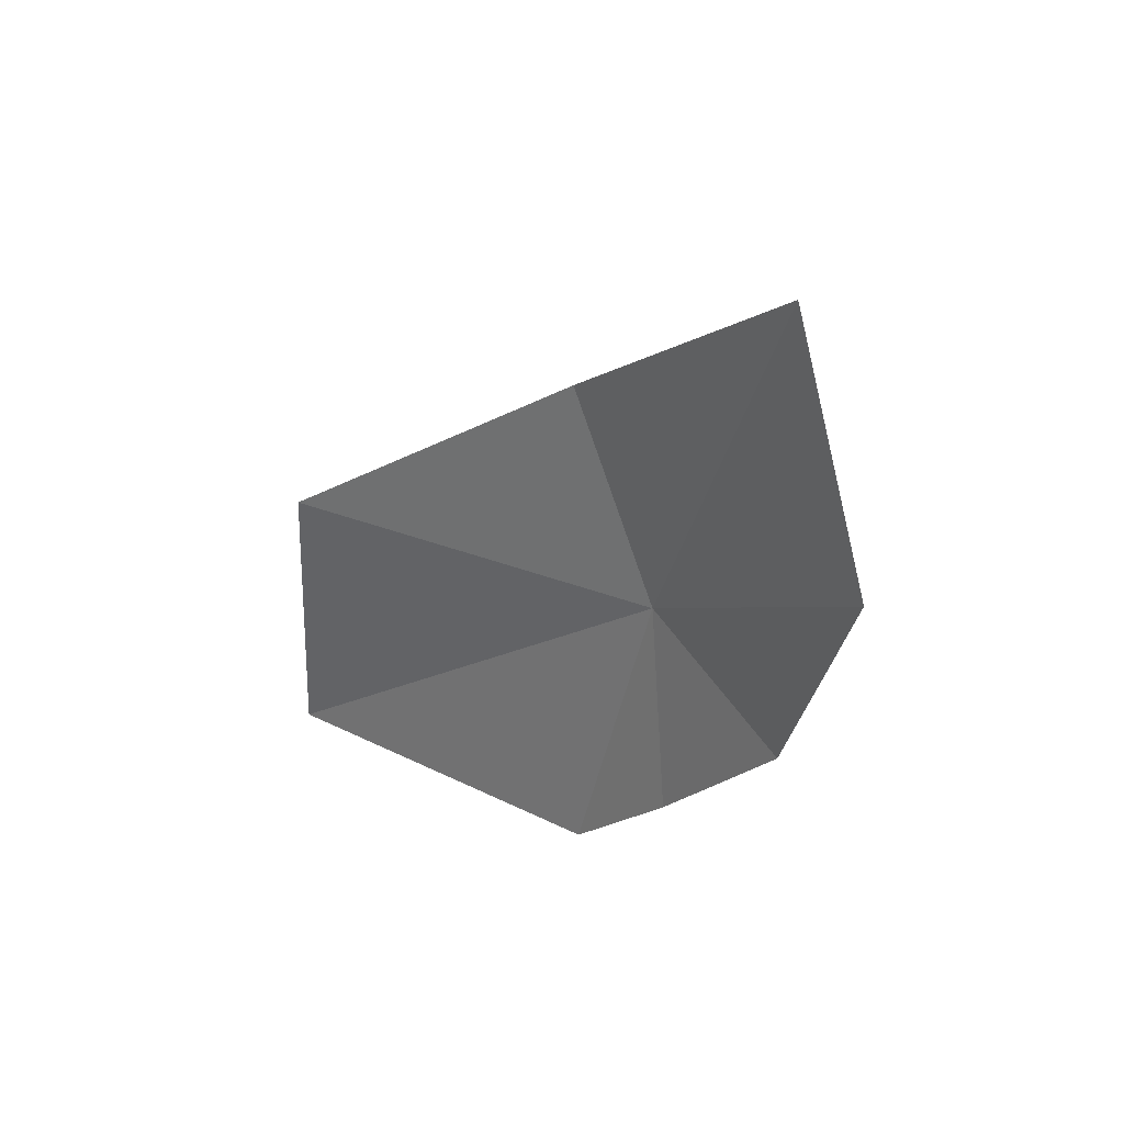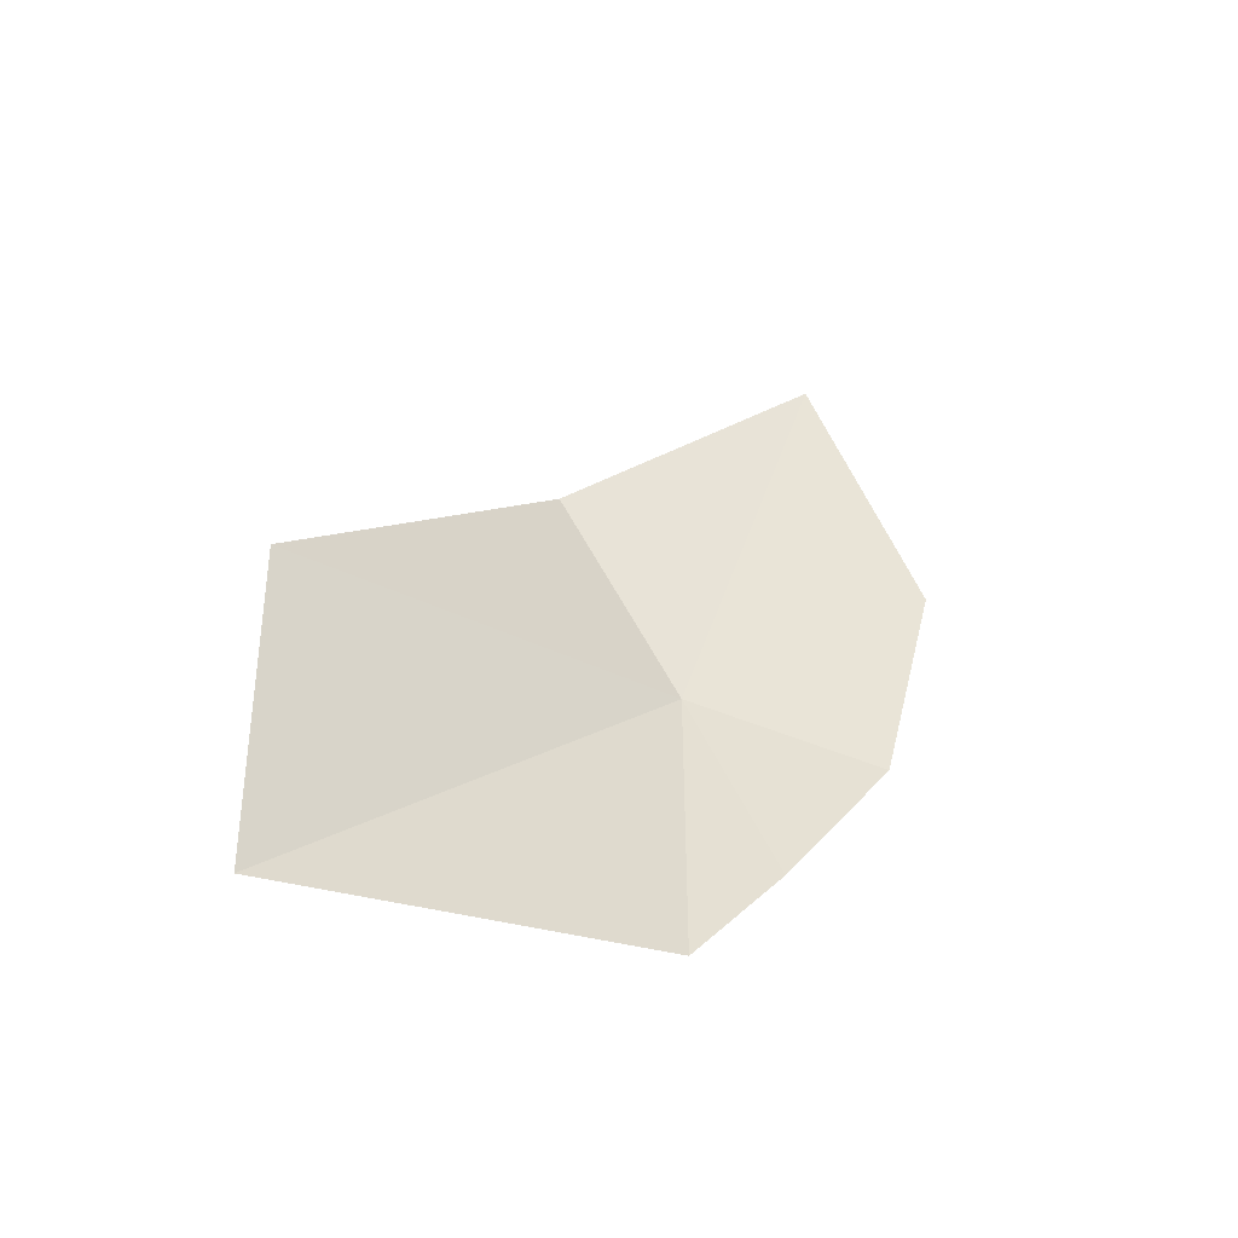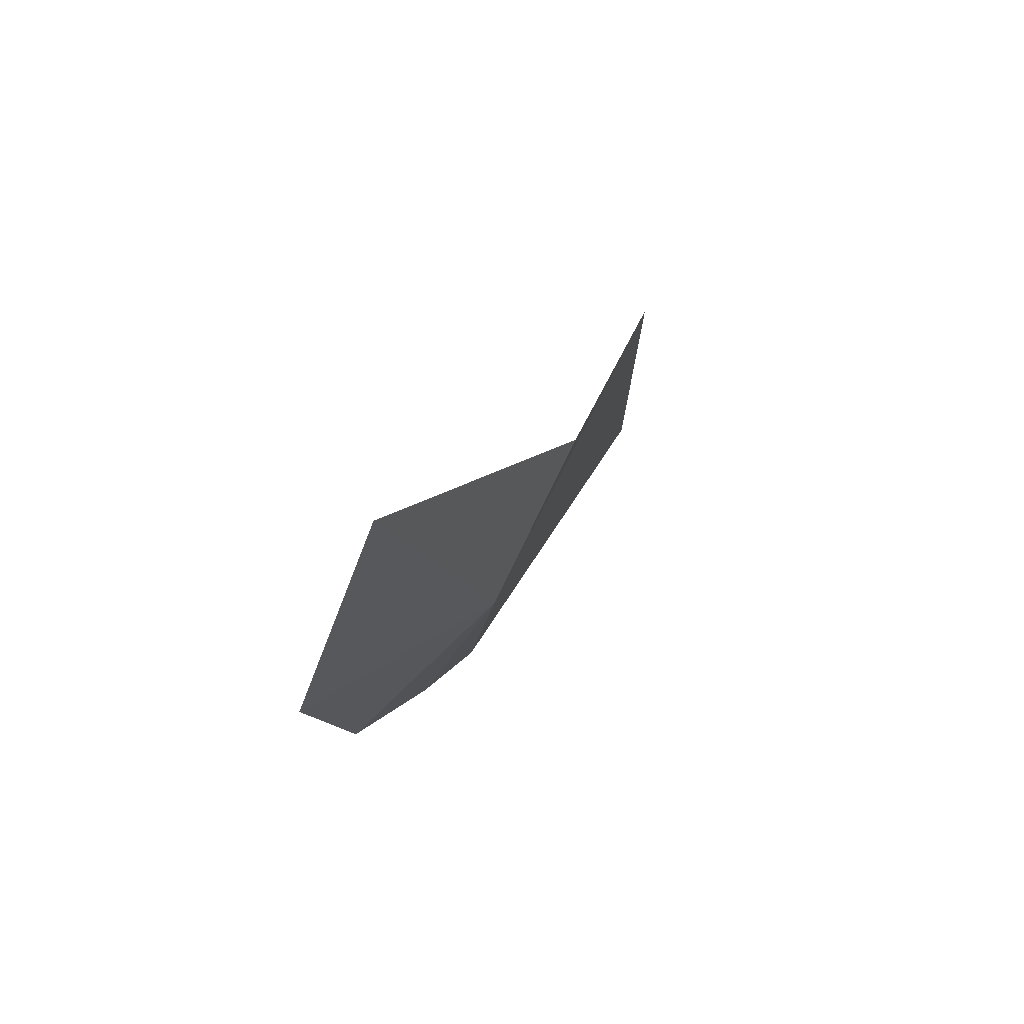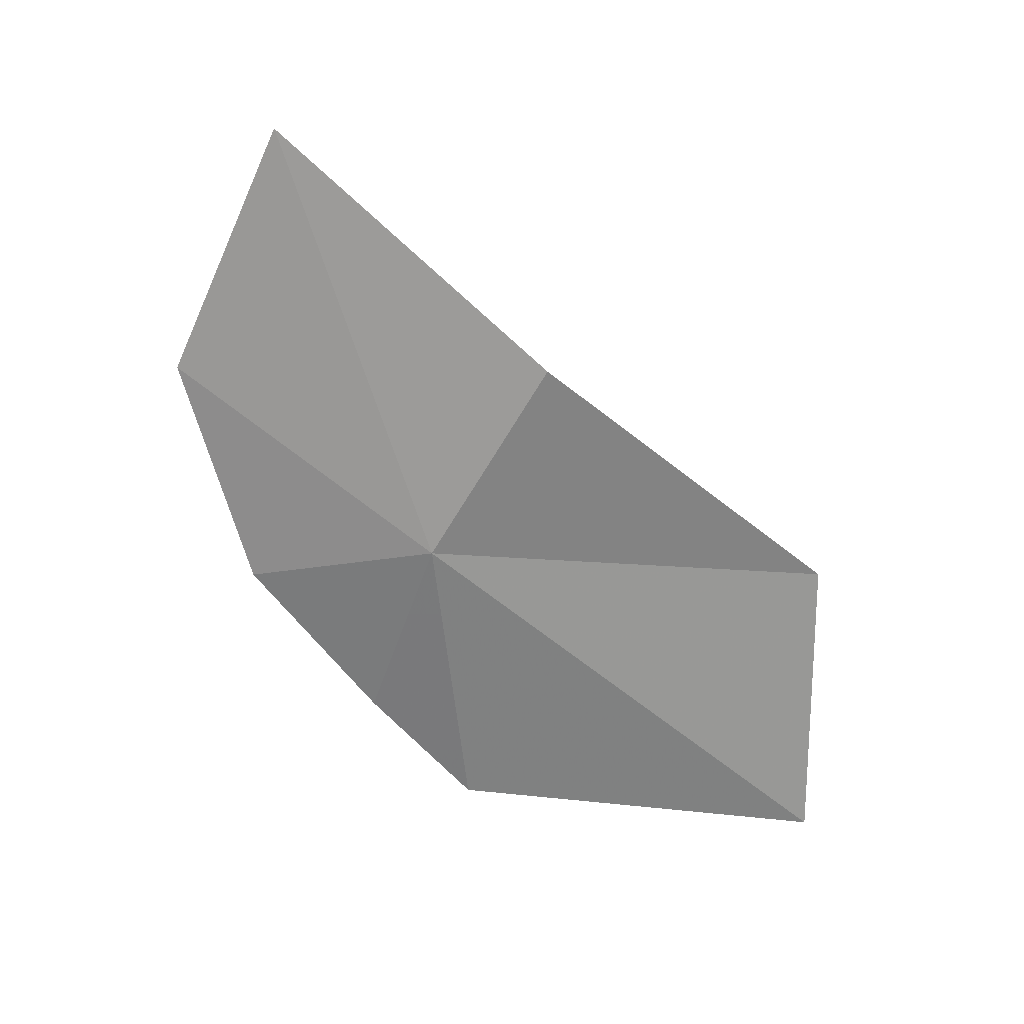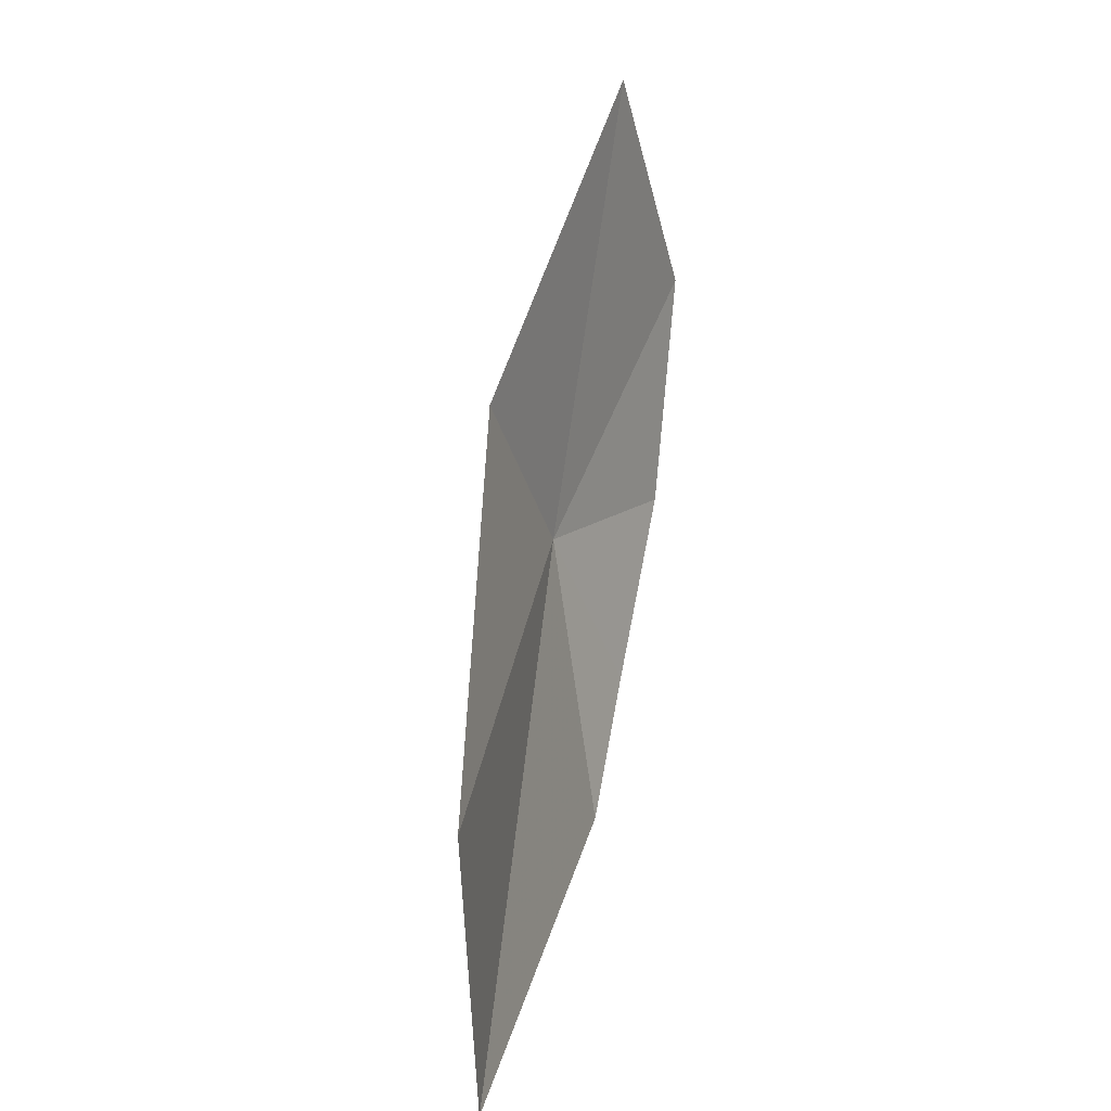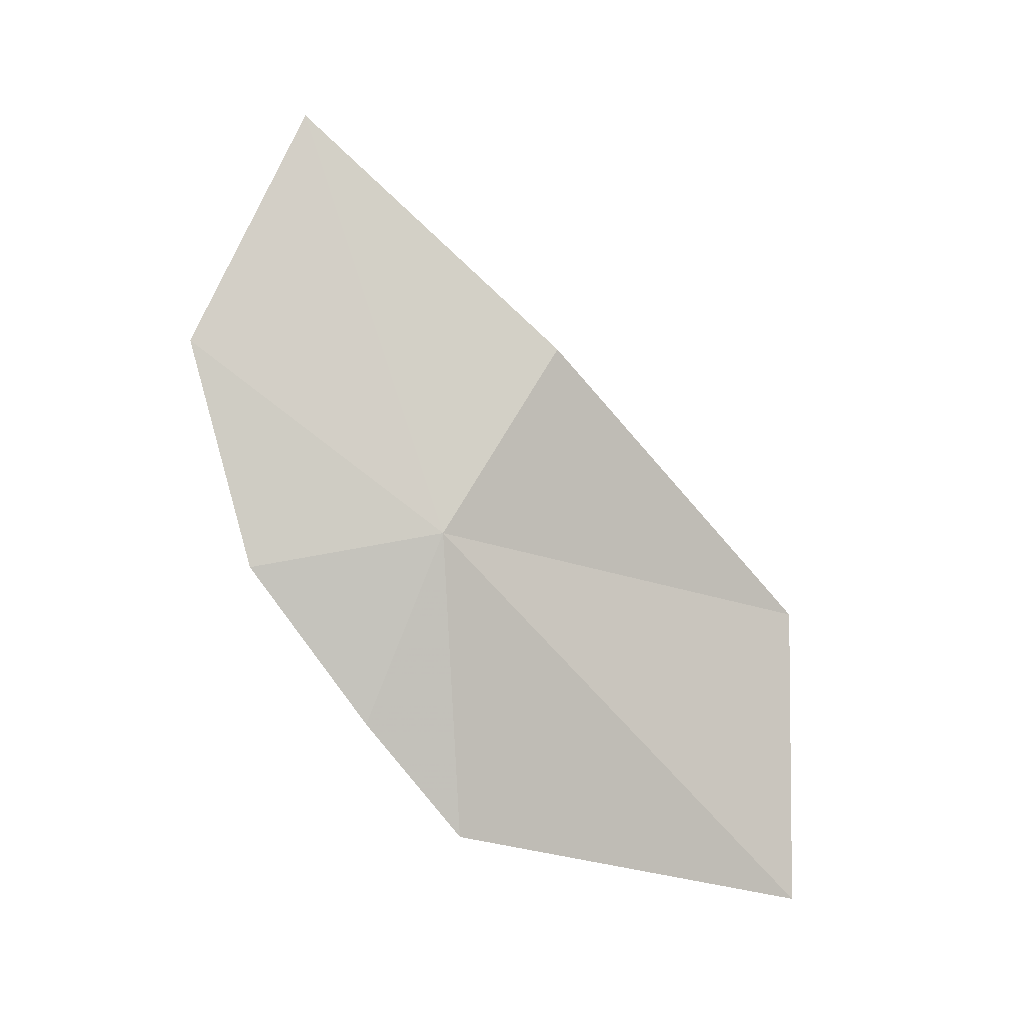
<metadata>
{"format":"obj","ext":"obj","renderer":"f3d","projection":"perspective","resolution":1024,"background":"white","views":[{"elev":42.0,"azim":-48.5,"up":"+Z"},{"elev":-38.9,"azim":-121.0,"up":"+Z"},{"elev":64.2,"azim":33.3,"up":"+Z"},{"elev":18.9,"azim":86.5,"up":"+Z"},{"elev":28.8,"azim":-159.5,"up":"+Z"},{"elev":-9.6,"azim":71.6,"up":"+Z"}]}
</metadata>
<code>
v -30.16 152.6 55.53
v -30.38 153.9 55.35
v -30.43 153.9 54.39
v -30.35 152.7 54.6
v -30.11 153 56.13
v -30.32 152.4 54.94
v -30.22 152.2 56.86
v -30.31 152 55.42
v -30.29 151.8 56.11
f 1 3 2
f 1 4 3
f 1 2 5
f 1 6 4
f 1 5 7
f 1 8 6
f 1 7 9
f 1 9 8

</code>
